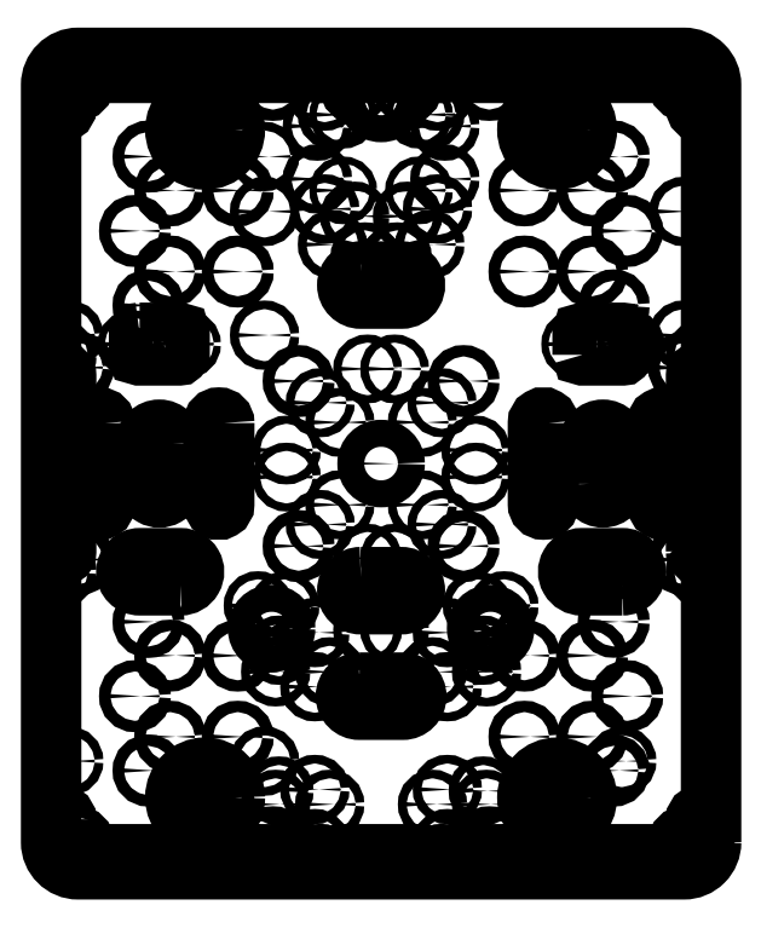
<metadata>
{"format":"dxf","ext":"dxf","renderer":"ezdxf+matplotlib","layout":"modelspace","background":"white","min_lineweight":24,"dpi":150}
</metadata>
<code>
0
SECTION
2
ENTITIES
0
CIRCLE
8
0
10
-18
20
129
30
0
40
1.6
210
0
220
-0
230
1
0
CIRCLE
8
0
10
-18
20
81
30
0
40
1.6
210
0
220
-0
230
1
0
CIRCLE
8
0
10
18
20
129
30
0
40
1.6
210
0
220
-0
230
1
0
CIRCLE
8
0
10
18
20
81
30
0
40
1.6
210
0
220
-0
230
1
0
CIRCLE
8
0
10
65.07
20
123.5
30
0
40
11
210
0
220
0
230
1
0
CIRCLE
8
0
10
71.75
20
44.17
30
0
40
1.3
210
0
220
0
230
1
0
CIRCLE
8
0
10
-24.5
20
-82.5
30
0
40
1.6
210
0
220
0
230
1
0
CIRCLE
8
0
10
112.5
20
-146
30
0
40
1.6
210
0
220
0
230
1
0
CIRCLE
8
0
10
-86
20
-58.5
30
0
40
2.1
210
0
220
0
230
1
0
CIRCLE
8
0
10
30.5
20
30.5
30
0
40
2.1
210
0
220
0
230
1
0
CIRCLE
8
0
10
92.25
20
44.17
30
0
40
1.3
210
0
220
0
230
1
0
LWPOLYLINE
8
0
90
4
70
1
43
0
10
-74.2
20
-45
42
1
10
-74.2
20
-35
10
-89.2
20
-35
42
1
10
-89.2
20
-45
0
LWPOLYLINE
8
0
90
4
70
1
43
0
10
62
20
15
42
1
10
58
20
15
10
58
20
-15
42
1
10
62
20
-15
0
CIRCLE
8
0
10
24.5
20
-62.5
30
0
40
1.6
210
0
220
0
230
1
0
CIRCLE
8
0
10
40
20
-140
30
0
40
2.1
210
0
220
0
230
1
0
LWPOLYLINE
8
0
90
4
70
1
43
0
10
-7.5
20
-42
42
1
10
-7.5
20
-52
10
7.5
20
-52
42
1
10
7.5
20
-42
0
LWPOLYLINE
8
0
90
4
70
1
43
0
10
-75
20
-147.6
42
1
10
-75
20
-144.5
10
-105
20
-144.5
42
1
10
-105
20
-147.6
0
CIRCLE
8
0
10
-30.5
20
30.5
30
0
40
2.1
210
0
220
0
230
1
0
CIRCLE
8
0
10
-39
20
-126
30
0
40
1.6
210
0
220
0
230
1
0
CIRCLE
8
0
10
35
20
5
30
0
40
1.5
210
0
220
0
230
1
0
CIRCLE
8
0
10
-23.56
20
105.2
30
0
40
1.6
210
0
220
0
230
1
0
CIRCLE
8
0
10
-23.56
20
124.8
30
0
40
1.6
210
0
220
0
230
1
0
CIRCLE
8
0
10
9.758
20
91.44
30
0
40
1.6
210
0
220
0
230
1
0
LWPOLYLINE
8
0
90
4
70
1
43
0
10
-116.4
20
-131.5
42
1
10
-119.5
20
-131.5
10
-119.5
20
-141.5
42
1
10
-116.4
20
-141.5
0
CIRCLE
8
0
10
112
20
35.5
30
0
40
2.1
210
0
220
0
230
1
0
CIRCLE
8
0
10
24.5
20
-140.5
30
0
40
1.6
210
0
220
0
230
1
0
CIRCLE
8
0
10
-65.07
20
123.5
30
0
40
11
210
0
220
0
230
1
0
CIRCLE
8
0
10
-115.5
20
47.48
30
0
40
1.6
210
0
220
0
230
1
0
CIRCLE
8
0
10
-91
20
-86
30
0
40
2.1
210
0
220
0
230
1
0
CIRCLE
8
0
10
91
20
-86
30
0
40
2.1
210
0
220
0
230
1
0
CIRCLE
8
0
10
24.5
20
-120.5
30
0
40
1.6
210
0
220
0
230
1
0
CIRCLE
8
0
10
-112
20
35.5
30
0
40
2.1
210
0
220
0
230
1
0
CIRCLE
8
0
10
-30.5
20
-30.5
30
0
40
2.1
210
0
220
0
230
1
0
LWPOLYLINE
8
0
90
4
70
1
43
0
10
-102
20
15
10
-102
20
-15
42
-1
10
-106
20
-15
10
-106
20
15
42
-1
0
CIRCLE
8
0
10
-86
20
58.5
30
0
40
2.1
210
0
220
0
230
1
0
CIRCLE
8
0
10
40
20
140
30
0
40
2.1
210
0
220
0
230
1
0
CIRCLE
8
0
10
-19
20
-77
30
0
40
1.6
210
0
220
0
230
1
0
CIRCLE
8
0
10
37.78
20
-121.1
30
0
40
1.6
210
0
220
0
230
1
0
CIRCLE
8
0
10
-37.78
20
-69
30
0
40
1.6
210
0
220
0
230
1
0
CIRCLE
8
0
10
-92.25
20
44.17
30
0
40
1.3
210
0
220
0
230
1
0
LWPOLYLINE
8
0
90
8
70
1
43
0
10
74.5
20
40.2
42
0.4142
10
74.7
20
40
10
89.3
20
40
42
0.4142
10
89.5
20
40.2
10
89.5
20
48.14
42
0.4142
10
89.3
20
48.34
10
74.7
20
48.34
42
0.4142
10
74.5
20
48.14
0
CIRCLE
8
0
10
-24.5
20
-62.5
30
0
40
1.6
210
0
220
0
230
1
0
LWPOLYLINE
8
0
90
4
70
1
43
0
10
106
20
15
42
1
10
102
20
15
10
102
20
-15
42
1
10
106
20
-15
0
CIRCLE
8
0
10
-37.78
20
-121.1
30
0
40
1.6
210
0
220
0
230
1
0
CIRCLE
8
0
10
39
20
-126
30
0
40
1.6
210
0
220
0
230
1
0
CIRCLE
8
0
10
23.56
20
124.8
30
0
40
1.6
210
0
220
0
230
1
0
CIRCLE
8
0
10
23.56
20
105.2
30
0
40
1.6
210
0
220
0
230
1
0
CIRCLE
8
0
10
-24.5
20
-140.5
30
0
40
1.6
210
0
220
0
230
1
0
CIRCLE
8
0
10
65.07
20
-123.5
30
0
40
11
210
0
220
0
230
1
0
LWPOLYLINE
8
0
90
8
70
1
43
0
10
-89.3
20
48.34
42
0.4142
10
-89.5
20
48.14
10
-89.5
20
40.2
42
0.4142
10
-89.3
20
40
10
-74.7
20
40
42
0.4142
10
-74.5
20
40.2
10
-74.5
20
48.14
42
0.4142
10
-74.7
20
48.34
0
CIRCLE
8
0
10
-40
20
-140
30
0
40
2.1
210
0
220
0
230
1
0
CIRCLE
8
0
10
24.5
20
-82.5
30
0
40
1.6
210
0
220
0
230
1
0
CIRCLE
8
0
10
-112
20
-35.5
30
0
40
2.1
210
0
220
0
230
1
0
CIRCLE
8
0
10
5
20
-61.5
30
0
40
1.5
210
0
220
0
230
1
0
CIRCLE
8
0
10
-35
20
-5
30
0
40
1.5
210
0
220
0
230
1
0
CIRCLE
8
0
10
-9.758
20
91.44
30
0
40
1.6
210
0
220
0
230
1
0
CIRCLE
8
0
10
37.78
20
-69
30
0
40
1.6
210
0
220
0
230
1
0
LWPOLYLINE
8
0
90
4
70
1
43
0
10
-77
20
7.5
42
1
10
-87
20
7.5
10
-87
20
-7.5
42
1
10
-77
20
-7.5
0
CIRCLE
8
0
10
-35
20
5
30
0
40
1.5
210
0
220
0
230
1
0
CIRCLE
8
0
10
-19
20
-126
30
0
40
1.6
210
0
220
0
230
1
0
CIRCLE
8
0
10
-43.1
20
93.2
30
0
40
1.6
210
0
220
0
230
1
0
CIRCLE
8
0
10
-5
20
35
30
0
40
1.5
210
0
220
0
230
1
0
CIRCLE
8
0
10
-86
20
-113.5
30
0
40
2.1
210
0
220
0
230
1
0
CIRCLE
8
0
10
86
20
58.5
30
0
40
2.1
210
0
220
0
230
1
0
CIRCLE
8
0
10
-43.1
20
47.48
30
0
40
1.6
210
0
220
0
230
1
0
CIRCLE
8
0
10
-5
20
-35
30
0
40
1.5
210
0
220
0
230
1
0
LWPOLYLINE
8
0
90
4
70
1
43
0
10
77
20
-7.5
42
1
10
87
20
-7.5
10
87
20
7.5
42
1
10
77
20
7.5
0
CIRCLE
8
0
10
-67.5
20
-146
30
0
40
1.6
210
0
220
0
230
1
0
CIRCLE
8
0
10
-71.75
20
44.17
30
0
40
1.3
210
0
220
0
230
1
0
CIRCLE
8
0
10
19
20
-77
30
0
40
1.6
210
0
220
0
230
1
0
LWPOLYLINE
8
0
90
4
70
1
43
0
10
-7.5
20
71
42
1
10
-7.5
20
61
10
7.5
20
61
42
1
10
7.5
20
71
0
CIRCLE
8
0
10
30.5
20
-30.5
30
0
40
2.1
210
0
220
0
230
1
0
CIRCLE
8
0
10
5
20
-35
30
0
40
1.5
210
0
220
0
230
1
0
CIRCLE
8
0
10
35
20
-5
30
0
40
1.5
210
0
220
0
230
1
0
CIRCLE
8
0
10
-24.5
20
-120.5
30
0
40
1.6
210
0
220
0
230
1
0
CIRCLE
8
0
10
19
20
-126
30
0
40
1.6
210
0
220
0
230
1
0
CIRCLE
8
0
10
-22.5
20
-146
30
0
40
1.6
210
0
220
0
230
1
0
LWPOLYLINE
8
0
90
4
70
1
43
0
10
89.2
20
-45
42
1
10
89.2
20
-35
10
74.2
20
-35
42
1
10
74.2
20
-45
0
CIRCLE
8
0
10
-112.5
20
-146
30
0
40
1.6
210
0
220
0
230
1
0
LWPOLYLINE
8
0
90
4
70
1
43
0
10
-58
20
15
42
1
10
-62
20
15
10
-62
20
-15
42
1
10
-58
20
-15
0
CIRCLE
8
0
10
-43.1
20
113.5
30
0
40
1.6
210
0
220
0
230
1
0
CIRCLE
8
0
10
-40
20
140
30
0
40
2.1
210
0
220
0
230
1
0
CIRCLE
8
0
10
9.758
20
138.6
30
0
40
1.6
210
0
220
0
230
1
0
CIRCLE
8
0
10
-86
20
113.5
30
0
40
2.1
210
0
220
0
230
1
0
CIRCLE
8
0
10
-91
20
86
30
0
40
2.1
210
0
220
0
230
1
0
CIRCLE
8
0
10
22.5
20
-146
30
0
40
1.6
210
0
220
0
230
1
0
CIRCLE
8
0
10
-43.1
20
-110
30
0
40
1.6
210
0
220
0
230
1
0
CIRCLE
8
0
10
-39
20
-77
30
0
40
1.6
210
0
220
0
230
1
0
CIRCLE
8
0
10
5
20
35
30
0
40
1.5
210
0
220
0
230
1
0
CIRCLE
8
0
10
39
20
-77
30
0
40
1.6
210
0
220
0
230
1
0
CIRCLE
8
0
10
86
20
-113.5
30
0
40
2.1
210
0
220
0
230
1
0
CIRCLE
8
0
10
86
20
-58.5
30
0
40
2.1
210
0
220
0
230
1
0
LWPOLYLINE
8
0
90
4
70
1
43
0
10
75
20
-144.5
42
1
10
75
20
-147.5
10
105
20
-147.6
42
1
10
105
20
-144.4
0
CIRCLE
8
0
10
86
20
113.5
30
0
40
2.1
210
0
220
0
230
1
0
CIRCLE
8
0
10
-65.07
20
-123.5
30
0
40
11
210
0
220
0
230
1
0
CIRCLE
8
0
10
-9.758
20
138.6
30
0
40
1.6
210
0
220
0
230
1
0
LWPOLYLINE
8
0
90
4
70
1
43
0
10
30
20
-144.4
42
1
10
30
20
-147.5
10
60
20
-147.5
42
1
10
60
20
-144.4
0
CIRCLE
8
0
10
-5
20
-61.5
30
0
40
1.5
210
0
220
0
230
1
0
LWPOLYLINE
8
0
90
4
70
1
43
0
10
-30
20
-147.6
42
1
10
-30
20
-144.4
10
-60
20
-144.5
42
1
10
-60
20
-147.6
0
CIRCLE
8
0
10
111.8
20
47.48
30
0
40
1.6
210
0
220
0
230
1
0
LWPOLYLINE
8
0
90
4
70
1
43
0
10
116.4
20
-141.5
42
1
10
119.5
20
-141.5
10
119.5
20
-131.5
42
1
10
116.4
20
-131.5
0
CIRCLE
8
0
10
112
20
-35.5
30
0
40
2.1
210
0
220
0
230
1
0
LWPOLYLINE
8
0
90
4
70
1
43
0
10
-15
20
-144.4
42
1
10
-15
20
-147.5
10
15
20
-147.5
42
1
10
15
20
-144.4
0
CIRCLE
8
0
10
-115.5
20
-110
30
0
40
1.6
210
0
220
0
230
1
0
CIRCLE
8
0
10
91
20
86
30
0
40
2.1
210
0
220
0
230
1
0
CIRCLE
8
0
10
88.98
20
-110
30
0
40
1.6
210
0
220
0
230
1
0
CIRCLE
8
0
10
67.5
20
-146
30
0
40
1.6
210
0
220
0
230
1
0
CIRCLE
8
0
10
111.8
20
93.2
30
0
40
1.6
210
0
220
0
230
1
0
CIRCLE
8
0
10
-22.5
20
-22.5
30
0
40
1.55
210
0
220
0
230
1
0
LWPOLYLINE
8
0
90
4
70
1
43
0
10
30
20
147.5
42
1
10
30
20
144.4
10
60
20
144.5
42
1
10
60
20
147.5
0
CIRCLE
8
0
10
-53
20
101
30
0
40
2.1
210
0
220
0
230
1
0
CIRCLE
8
0
10
-45.5
20
-52.5
30
0
40
1.5
210
0
220
0
230
1
0
CIRCLE
8
0
10
6
20
76.5
30
0
40
1.5
210
0
220
0
230
1
0
LWPOLYLINE
8
0
90
4
70
1
43
0
10
-75
20
144.5
42
1
10
-75
20
147.6
10
-105
20
147.6
42
1
10
-105
20
144.5
0
CIRCLE
8
0
10
-53
20
-101
30
0
40
2.1
210
0
220
0
230
1
0
CIRCLE
8
0
10
112
20
-140
30
0
40
2.1
210
0
220
0
230
1
0
CIRCLE
8
0
10
-78
20
-71
30
0
40
2.1
210
0
220
0
230
1
0
CIRCLE
8
0
10
14
20
129
30
0
40
1.3
210
0
220
0
230
1
0
CIRCLE
8
0
10
35.5
20
-52.5
30
0
40
1.5
210
0
220
0
230
1
0
CIRCLE
8
0
10
78
20
101
30
0
40
2.1
210
0
220
0
230
1
0
CIRCLE
8
0
10
53
20
-71
30
0
40
2.1
210
0
220
0
230
1
0
LWPOLYLINE
8
0
90
4
70
1
43
0
10
-60
20
147.6
42
1
10
-60
20
144.5
10
-30
20
144.5
42
1
10
-30
20
147.6
0
CIRCLE
8
0
10
-78
20
101
30
0
40
2.1
210
0
220
0
230
1
0
CIRCLE
8
0
10
22.5
20
146
30
0
40
1.6
210
0
220
0
230
1
0
CIRCLE
8
0
10
20.86
20
135.9
30
0
40
1.6
210
0
220
0
230
1
0
CIRCLE
8
0
10
14
20
101
30
0
40
1.3
210
0
220
0
230
1
0
CIRCLE
8
0
10
-53
20
-71
30
0
40
2.1
210
0
220
0
230
1
0
CIRCLE
8
0
10
-15.25
20
-15.25
30
0
40
1.55
210
0
220
0
230
1
0
CIRCLE
8
0
10
-22.5
20
22.5
30
0
40
1.55
210
0
220
0
230
1
0
CIRCLE
8
0
10
-22.5
20
146
30
0
40
1.6
210
0
220
0
230
1
0
LWPOLYLINE
8
0
90
4
70
1
43
0
10
-8
20
-81
42
1
10
-8
20
-91
10
8
20
-91
42
1
10
8
20
-81
0
CIRCLE
8
0
10
-35.5
20
-52.5
30
0
40
1.5
210
0
220
0
230
1
0
CIRCLE
8
0
10
-14
20
129
30
0
40
1.3
210
0
220
0
230
1
0
LWPOLYLINE
8
0
90
4
70
1
43
0
10
-15
20
147.5
42
1
10
-15
20
144.4
10
15
20
144.4
42
1
10
15
20
147.5
0
CIRCLE
8
0
10
-112.5
20
146
30
0
40
1.6
210
0
220
0
230
1
0
CIRCLE
8
0
10
-15.25
20
15.25
30
0
40
1.55
210
0
220
0
230
1
0
CIRCLE
8
0
10
118
20
0
30
0
40
1.6
210
0
220
0
230
1
0
CIRCLE
8
0
10
53
20
101
30
0
40
2.1
210
0
220
0
230
1
0
CIRCLE
8
0
10
78
20
-101
30
0
40
2.1
210
0
220
0
230
1
0
LWPOLYLINE
8
0
90
4
70
1
43
0
10
119.5
20
141.5
42
1
10
116.4
20
141.5
10
116.4
20
131.5
42
1
10
119.5
20
131.5
0
LWPOLYLINE
8
0
90
4
70
1
43
0
10
116.4
20
-32.5
42
1
10
119.5
20
-32.5
10
119.5
20
-7.5
42
1
10
116.4
20
-7.5
0
CIRCLE
8
0
10
-118
20
-40
30
0
40
1.6
210
0
220
0
230
1
0
LWPOLYLINE
8
0
90
4
70
1
43
0
10
-116.4
20
141.5
42
1
10
-119.5
20
141.5
10
-119.5
20
131.5
42
1
10
-116.4
20
131.5
0
CIRCLE
8
0
10
-118
20
40
30
0
40
1.6
210
0
220
0
230
1
0
CIRCLE
8
0
10
-78
20
-101
30
0
40
2.1
210
0
220
0
230
1
0
CIRCLE
8
0
10
-67.5
20
146
30
0
40
1.6
210
0
220
0
230
1
0
CIRCLE
8
0
10
7.464e-08
20
135
30
0
40
5
210
0
220
0
230
1
0
CIRCLE
8
0
10
40.5
20
-61
30
0
40
5
210
0
220
0
230
1
0
CIRCLE
8
0
10
-112
20
140
30
0
40
2.1
210
0
220
0
230
1
0
CIRCLE
8
0
10
20.86
20
94.14
30
0
40
1.6
210
0
220
0
230
1
0
LWPOLYLINE
8
0
90
4
70
1
43
0
10
75
20
147.6
42
1
10
75
20
144.4
10
105
20
144.5
42
1
10
105
20
147.6
0
CIRCLE
8
0
10
-78
20
71
30
0
40
2.1
210
0
220
0
230
1
0
CIRCLE
8
0
10
112
20
140
30
0
40
2.1
210
0
220
0
230
1
0
CIRCLE
8
0
10
-20.86
20
135.9
30
0
40
1.6
210
0
220
0
230
1
0
CIRCLE
8
0
10
53
20
71
30
0
40
2.1
210
0
220
0
230
1
0
CIRCLE
8
0
10
78
20
71
30
0
40
2.1
210
0
220
0
230
1
0
CIRCLE
8
0
10
118
20
-40
30
0
40
1.6
210
0
220
0
230
1
0
CIRCLE
8
0
10
22.5
20
-22.5
30
0
40
1.55
210
0
220
0
230
1
0
CIRCLE
8
0
10
-14
20
101
30
0
40
1.3
210
0
220
0
230
1
0
LWPOLYLINE
8
0
90
4
70
1
43
0
10
-119.5
20
7.5
42
1
10
-116.5
20
7.5
10
-116.4
20
32.5
42
1
10
-119.6
20
32.5
0
CIRCLE
8
0
10
-40.5
20
-61
30
0
40
5
210
0
220
0
230
1
0
LWPOLYLINE
8
0
90
4
70
1
43
0
10
119.5
20
32.5
42
1
10
116.4
20
32.5
10
116.4
20
7.5
42
1
10
119.5
20
7.5
0
CIRCLE
8
0
10
53
20
-101
30
0
40
2.1
210
0
220
0
230
1
0
CIRCLE
8
0
10
112.5
20
146
30
0
40
1.6
210
0
220
0
230
1
0
CIRCLE
8
0
10
78
20
-71
30
0
40
2.1
210
0
220
0
230
1
0
CIRCLE
8
0
10
22.5
20
22.5
30
0
40
1.55
210
0
220
0
230
1
0
CIRCLE
8
0
10
15.25
20
-15.25
30
0
40
1.55
210
0
220
0
230
1
0
CIRCLE
8
0
10
118
20
40
30
0
40
1.6
210
0
220
0
230
1
0
CIRCLE
8
0
10
-53
20
71
30
0
40
2.1
210
0
220
0
230
1
0
CIRCLE
8
0
10
-118
20
1.81e-07
30
0
40
1.6
210
0
220
0
230
1
0
CIRCLE
8
0
10
15.25
20
15.25
30
0
40
1.55
210
0
220
0
230
1
0
CIRCLE
8
0
10
-20.86
20
94.14
30
0
40
1.6
210
0
220
0
230
1
0
CIRCLE
8
0
10
0
20
0
30
0
40
5
210
0
220
0
230
1
0
CIRCLE
8
0
10
45.5
20
-52.5
30
0
40
1.5
210
0
220
0
230
1
0
LWPOLYLINE
8
0
90
4
70
1
43
0
10
-116.5
20
-7.5
42
1
10
-119.6
20
-7.5
10
-119.6
20
-32.5
42
1
10
-116.5
20
-32.5
0
CIRCLE
8
0
10
67.5
20
146
30
0
40
1.6
210
0
220
0
230
1
0
CIRCLE
8
0
10
-6
20
76.5
30
0
40
1.5
210
0
220
0
230
1
0
CIRCLE
8
0
10
-112
20
-140
30
0
40
2.1
210
0
220
0
230
1
0
LWPOLYLINE
8
0
90
15
70
1
43
0
10
122
20
-140
10
122
20
140
42
0.4142
10
112
20
150
10
1.738e-07
20
150
10
-112
20
150
42
0.4142
10
-122
20
140
10
-122
20
131.5
10
-122
20
40.5
10
-122
20
-1.834e-07
10
-122
20
-40.5
10
-122
20
-131.5
10
-122
20
-140
42
0.4142
10
-112
20
-150
10
-1.539e-09
20
-150
10
112
20
-150
42
0.4142
0
ENDSEC
0
EOF

</code>
